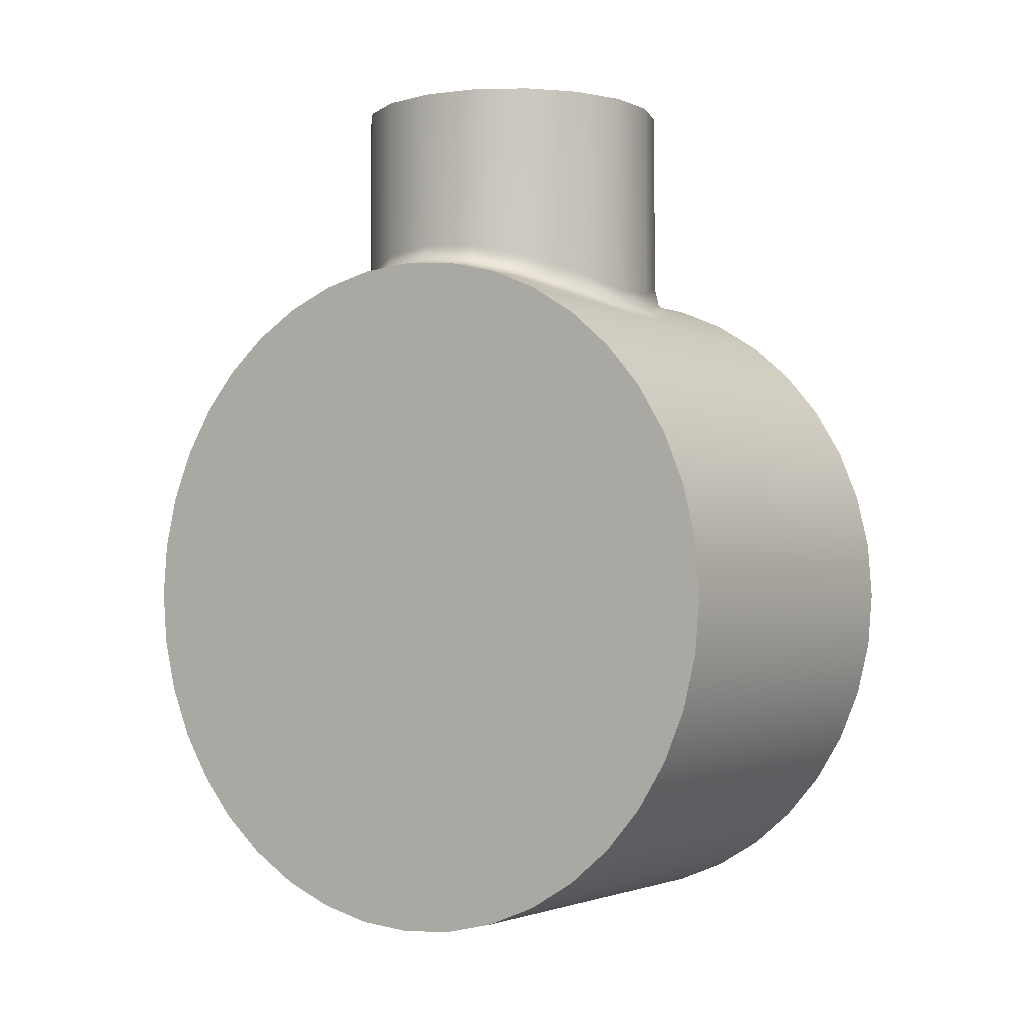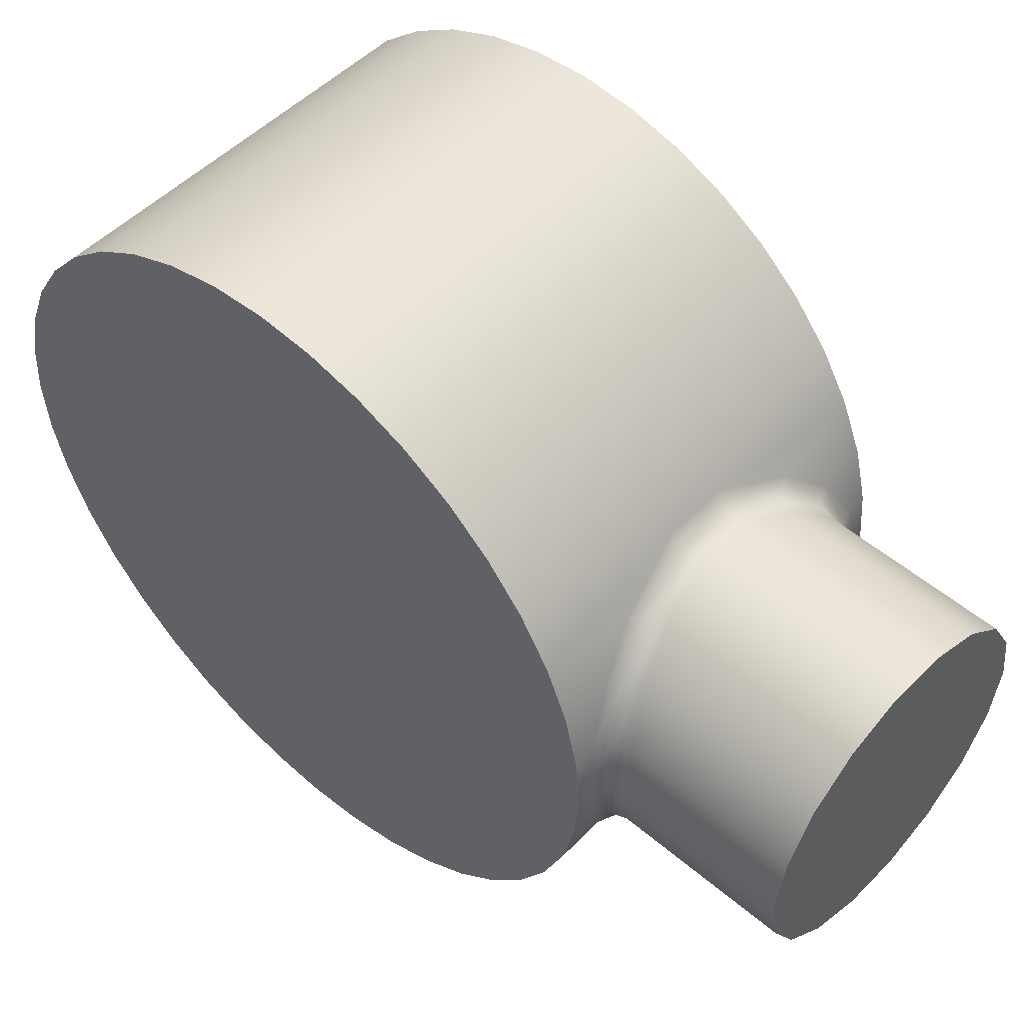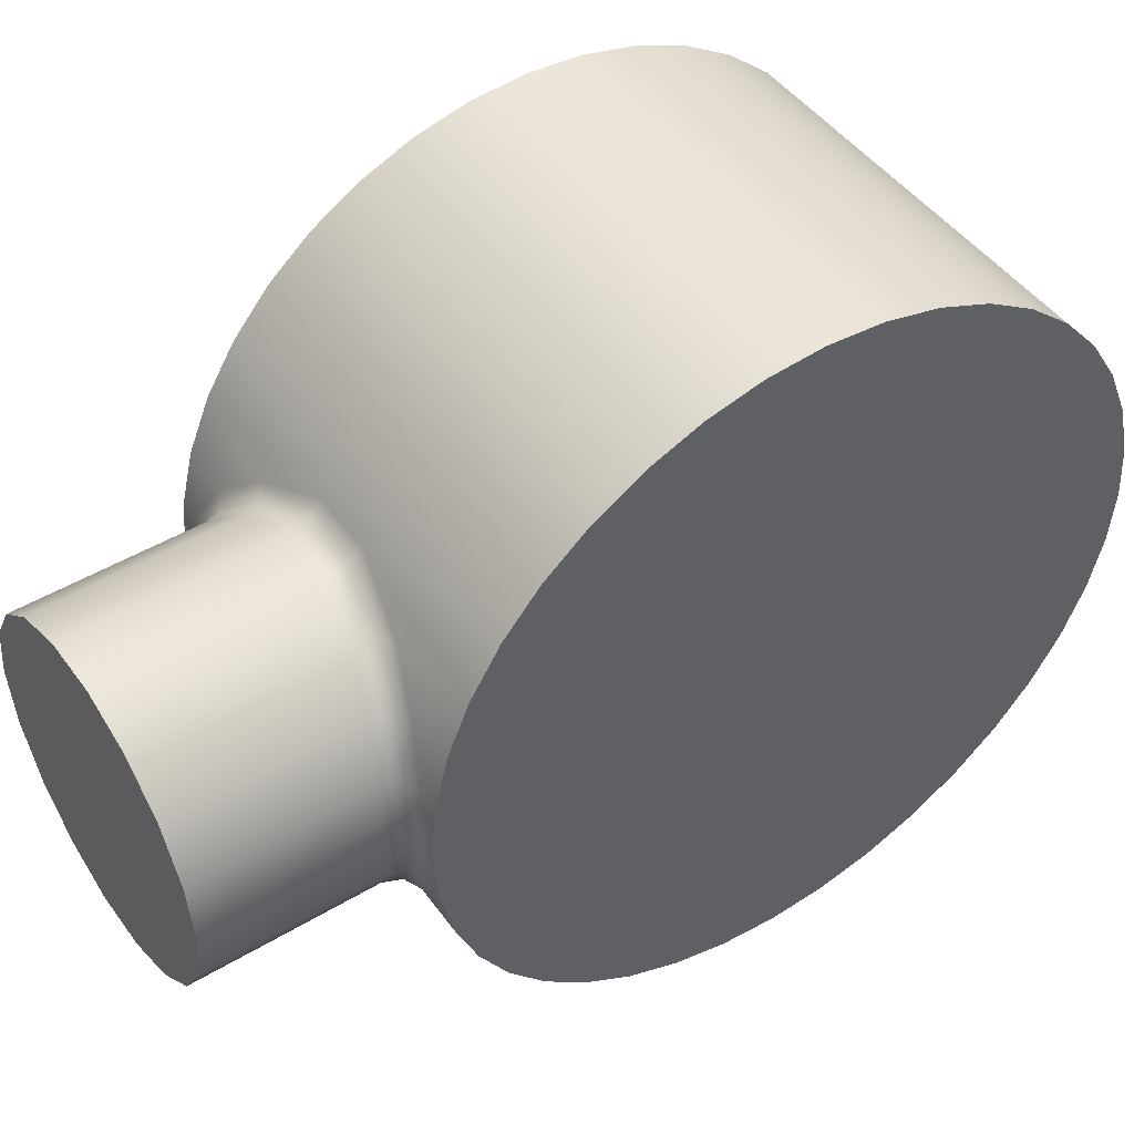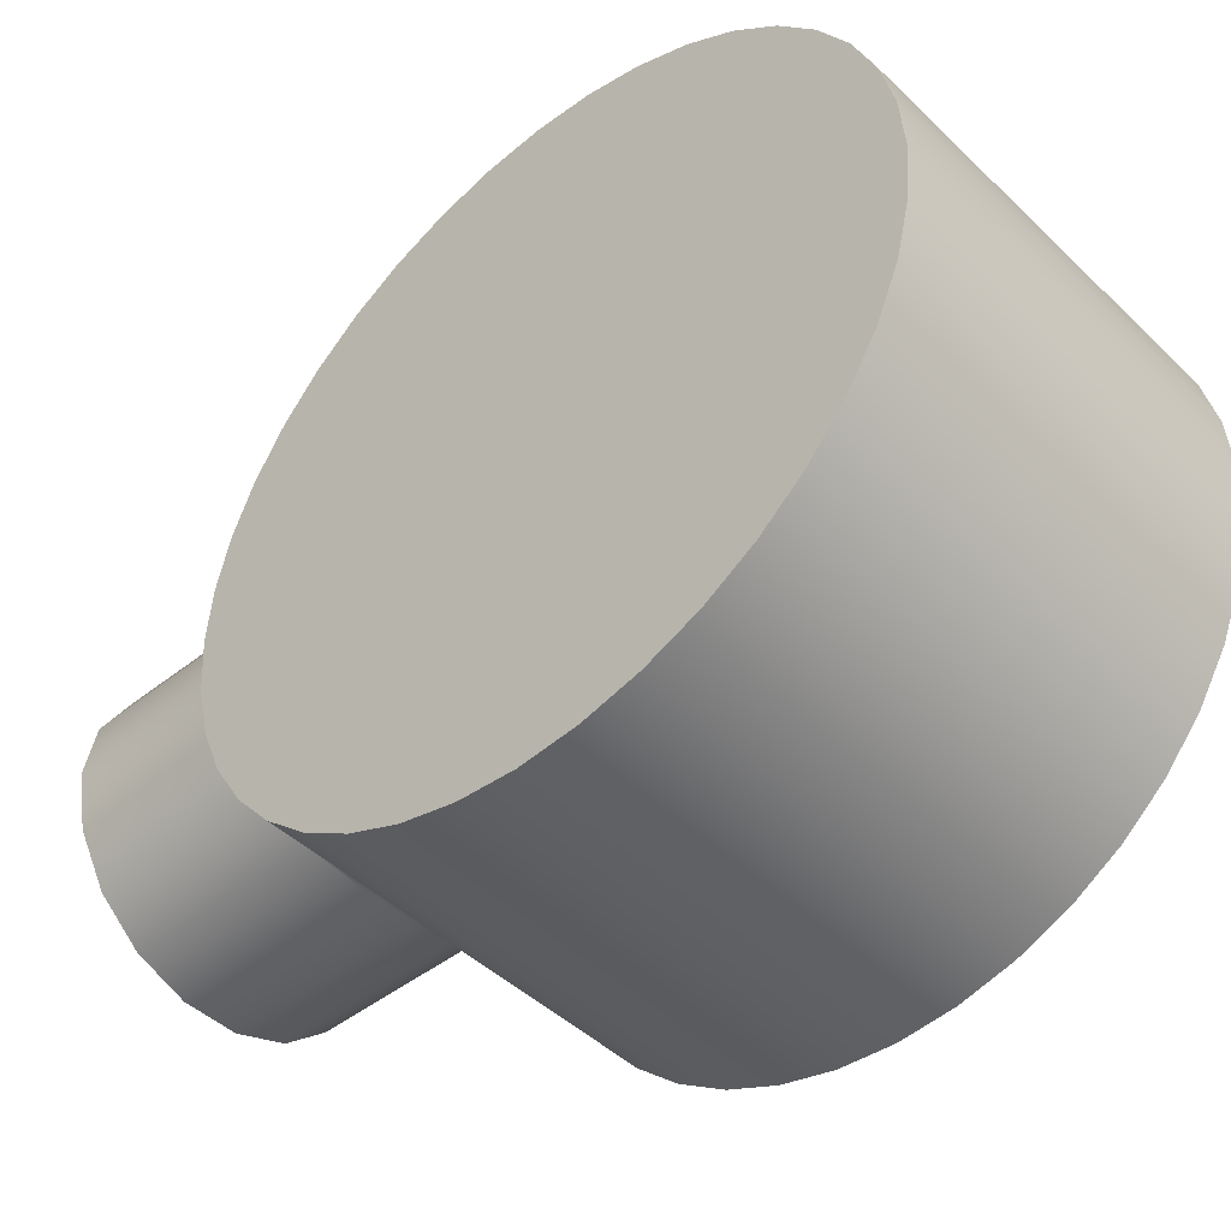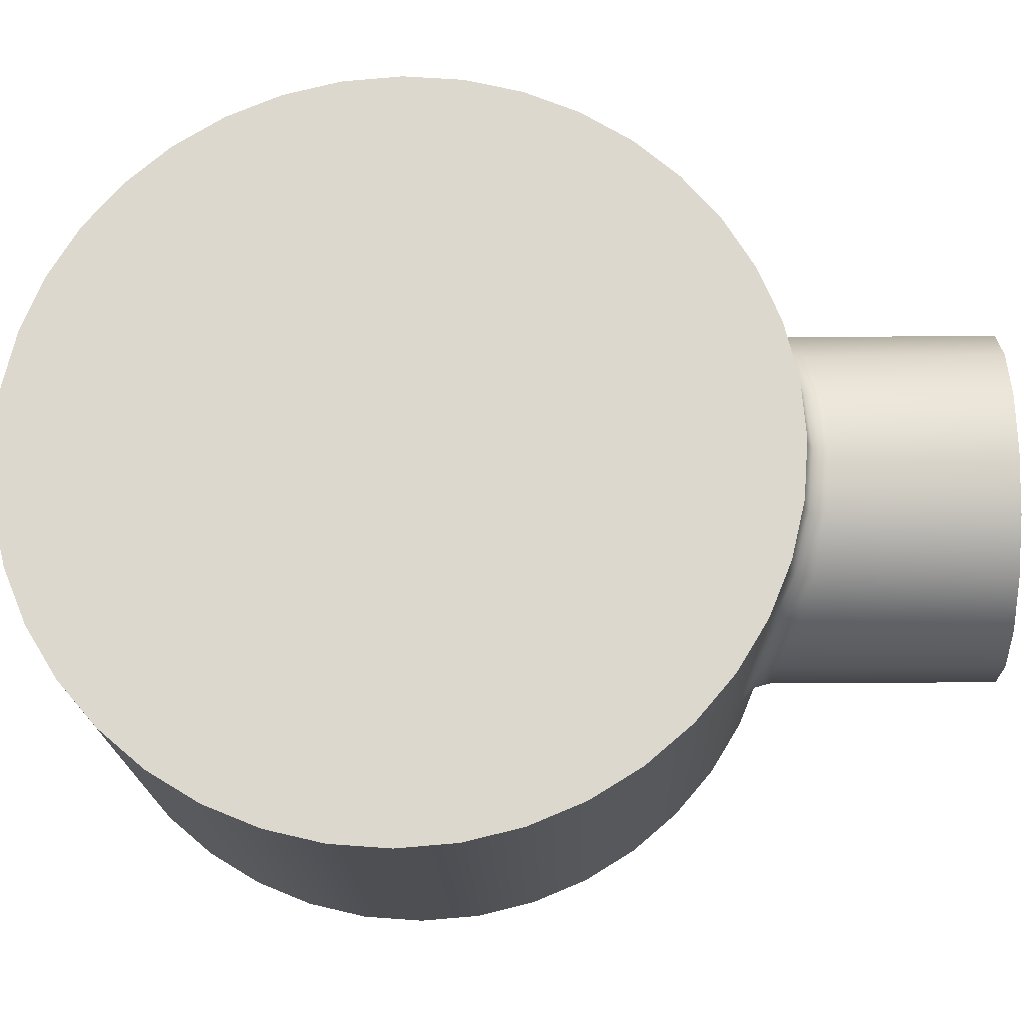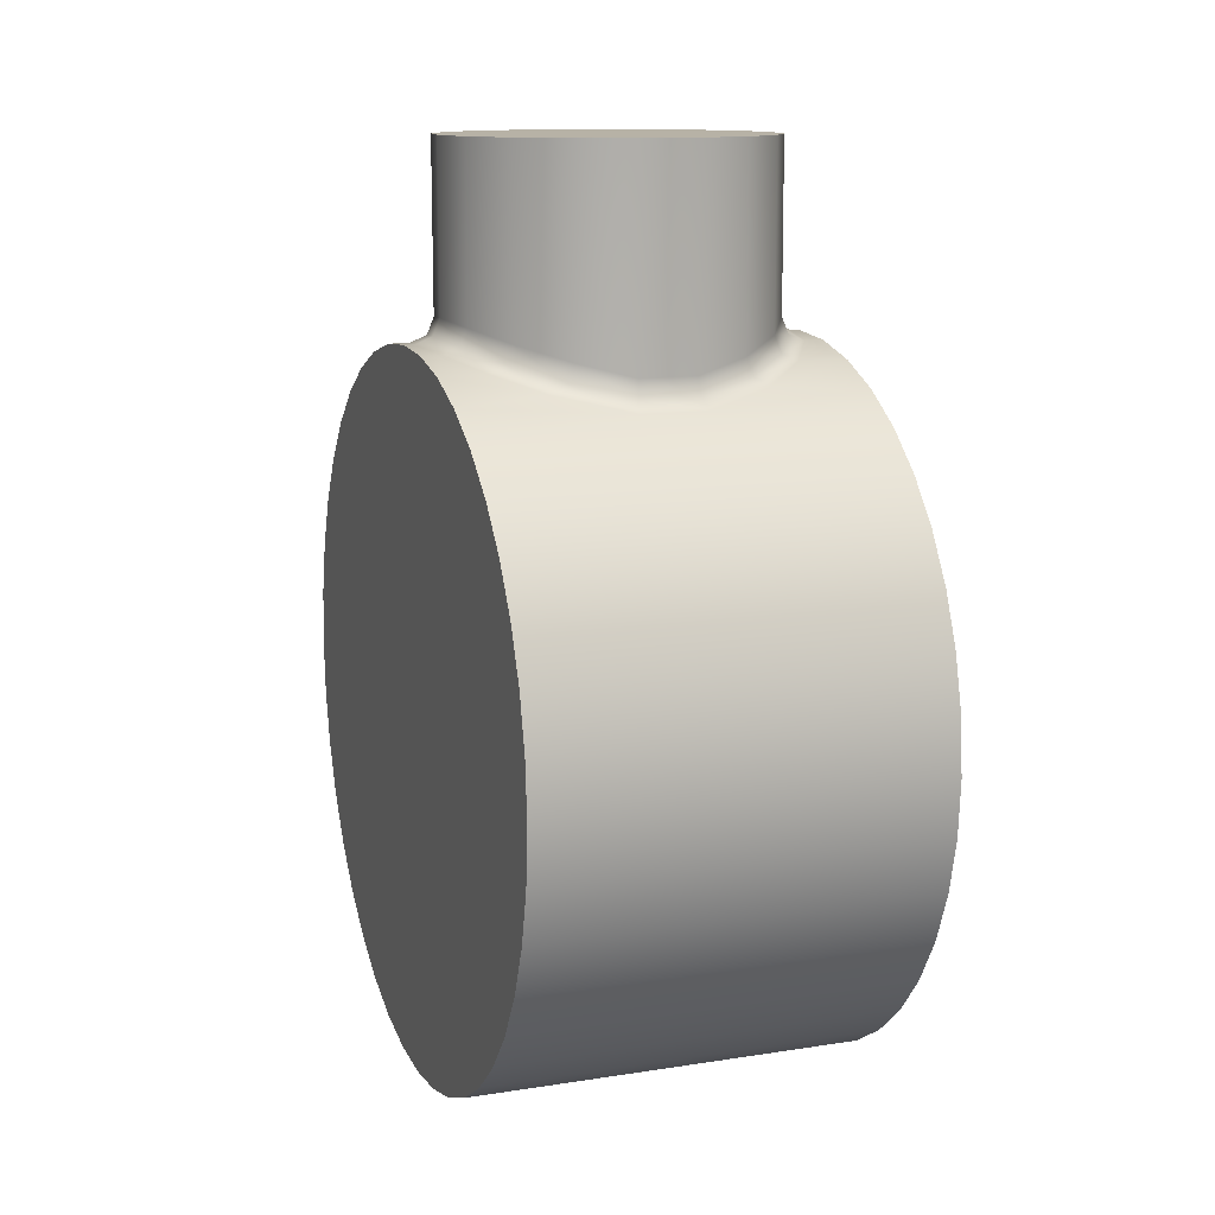
<metadata>
{"format":"obj","ext":"obj","renderer":"f3d","projection":"perspective","resolution":1024,"background":"white","views":[{"elev":-2.0,"azim":124.5,"up":"+Z"},{"elev":51.3,"azim":-47.3,"up":"+Y"},{"elev":47.0,"azim":55.8,"up":"+Y"},{"elev":-45.5,"azim":132.4,"up":"+Y"},{"elev":-17.9,"azim":-88.6,"up":"+Y"},{"elev":12.5,"azim":-19.9,"up":"+Z"}]}
</metadata>
<code>
g default
v 0.02565 0.009251 0.09062
v 0.02094 0.01747 0.09062
v 0.0137 0.02357 0.09062
v 0.004813 0.02684 0.09062
v -0.004657 0.02687 0.09062
v -0.01357 0.02365 0.09062
v -0.02084 0.01759 0.09062
v -0.0256 0.009401 0.09062
v -0.02727 8e-05 0.09062
v -0.02565 -0.009251 0.09062
v -0.02094 -0.01747 0.09062
v -0.0137 -0.02357 0.09062
v -0.004813 -0.02684 0.09062
v 0.004657 -0.02687 0.09062
v 0.01357 -0.02365 0.09062
v 0.02084 -0.01759 0.09062
v 0.0256 -0.009401 0.09062
v 0.02727 -8e-05 0.09062
v 0 0 0.09062
v 0.03298 0.05844 -0.009401
v 0.03298 0.05625 -0.01843
v 0.03298 0.05267 -0.027
v 0.03298 0.0478 -0.03491
v 0.03298 0.04175 -0.04195
v 0.03298 0.03467 -0.04797
v 0.03298 0.02674 -0.0528
v 0.03298 0.01815 -0.05634
v 0.03298 0.009117 -0.05848
v 0.03298 -0.000144 -0.05919
v 0.03298 -0.009401 -0.05844
v 0.03298 -0.01843 -0.05625
v 0.03298 -0.027 -0.05267
v 0.03298 -0.03491 -0.0478
v 0.03298 -0.04195 -0.04175
v 0.03298 -0.04797 -0.03467
v 0.03298 -0.0528 -0.02674
v 0.03298 -0.05634 -0.01815
v 0.03298 -0.05848 -0.009117
v 0.03298 -0.05919 0.000144
v 0.03298 -0.05844 0.009401
v 0.03298 -0.05625 0.01843
v 0.03298 -0.05267 0.027
v 0.03298 -0.0478 0.03491
v 0.03298 -0.04175 0.04195
v 0.03298 -0.03467 0.04797
v 0.03298 -0.02674 0.0528
v 0.03298 -0.01815 0.05634
v 0.03298 -0.009117 0.05848
v 0.03298 0.000144 0.05919
v 0.03298 0.009402 0.05844
v 0.03298 0.01843 0.05625
v 0.03298 0.027 0.05267
v 0.03298 0.03491 0.0478
v 0.03298 0.04195 0.04175
v 0.03298 0.04797 0.03467
v 0.03298 0.0528 0.02674
v 0.03298 0.05634 0.01815
v 0.03298 0.05848 0.009117
v 0.03298 0.05919 -0.000144
v -0.03298 0.05844 -0.009401
v -0.03298 0.05625 -0.01843
v -0.03298 0.05267 -0.027
v -0.03298 0.0478 -0.03491
v -0.03298 0.04175 -0.04195
v -0.03298 0.03467 -0.04797
v -0.03298 0.02674 -0.0528
v -0.03298 0.01815 -0.05634
v -0.03298 0.009117 -0.05848
v -0.03298 -0.000144 -0.05919
v -0.03298 -0.009401 -0.05844
v -0.03298 -0.01843 -0.05625
v -0.03298 -0.027 -0.05267
v -0.03298 -0.03491 -0.0478
v -0.03298 -0.04195 -0.04175
v -0.03298 -0.04797 -0.03467
v -0.03298 -0.0528 -0.02674
v -0.03298 -0.05634 -0.01815
v -0.03298 -0.05848 -0.009117
v -0.03298 -0.05919 0.000144
v -0.03298 -0.05844 0.009401
v -0.03298 -0.05625 0.01843
v -0.03298 -0.05267 0.027
v -0.03298 -0.0478 0.03491
v -0.03298 -0.04175 0.04195
v -0.03298 -0.03467 0.04797
v -0.03298 -0.02674 0.0528
v -0.03298 -0.01815 0.05634
v -0.03298 -0.009117 0.05848
v -0.03298 0.000144 0.05919
v -0.03298 0.009402 0.05844
v -0.03298 0.01843 0.05625
v -0.03298 0.027 0.05267
v -0.03298 0.03491 0.0478
v -0.03298 0.04195 0.04175
v -0.03298 0.04797 0.03467
v -0.03298 0.0528 0.02674
v -0.03298 0.05634 0.01815
v -0.03298 0.05848 0.009117
v -0.03298 0.05919 -0.000144
v 0.03298 0 0
v -0.03298 0 0
v 0.02563 0.009383 0.06241
v 0.02681 0.009396 0.0596
v 0.02965 0.009402 0.05844
v 0.02095 0.0175 0.06052
v 0.02212 0.0176 0.05763
v 0.02496 0.01782 0.0564
v 0.01374 0.02359 0.05821
v 0.01492 0.02379 0.0552
v 0.01781 0.02431 0.0538
v 0.004834 0.02699 0.05589
v 0.005006 0.02772 0.05309
v 0.005472 0.02972 0.051
v -0.004658 0.02699 0.05589
v -0.004826 0.02773 0.05308
v -0.005286 0.02975 0.05098
v -0.01358 0.02368 0.05819
v -0.0147 0.02387 0.05517
v -0.01746 0.02434 0.05378
v -0.02088 0.01751 0.06052
v -0.02203 0.01759 0.05763
v -0.02482 0.0178 0.0564
v -0.02556 0.009401 0.06241
v -0.02673 0.009401 0.0596
v -0.02958 0.009402 0.05844
v -0.02724 0.000136 0.06313
v -0.0284 0.000142 0.06034
v -0.03121 0.000144 0.05919
v -0.02571 -0.009134 0.06246
v -0.02689 -0.009122 0.05965
v -0.02974 -0.009117 0.05848
v -0.02097 -0.01742 0.06058
v -0.02215 -0.01749 0.05768
v -0.02501 -0.01767 0.05645
v -0.01363 -0.02355 0.05828
v -0.01481 -0.02375 0.05524
v -0.01774 -0.02423 0.05384
v -0.004872 -0.02675 0.05603
v -0.005039 -0.02748 0.05322
v -0.005487 -0.02948 0.05114
v 0.00464 -0.02675 0.05603
v 0.004798 -0.02749 0.05322
v 0.005231 -0.02951 0.05112
v 0.01362 -0.0236 0.05815
v 0.01469 -0.02392 0.05513
v 0.01737 -0.02473 0.05364
v 0.02085 -0.0176 0.06056
v 0.02201 -0.01766 0.05765
v 0.02482 -0.01778 0.05643
v 0.02578 -0.009152 0.06245
v 0.02697 -0.009127 0.05964
v 0.02982 -0.009117 0.05848
v 0.02729 0.000116 0.06313
v 0.02846 0.000136 0.06034
v 0.03127 0.000144 0.05919
g elbow
f 1 2 19
f 2 3 19
f 3 4 19
f 4 5 19
f 5 6 19
f 6 7 19
f 7 8 19
f 8 9 19
f 9 10 19
f 10 11 19
f 11 12 19
f 12 13 19
f 13 14 19
f 14 15 19
f 15 16 19
f 16 17 19
f 17 18 19
f 18 1 19
f 20 21 61 60
f 21 22 62 61
f 22 23 63 62
f 23 24 64 63
f 24 25 65 64
f 25 26 66 65
f 26 27 67 66
f 27 28 68 67
f 28 29 69 68
f 29 30 70 69
f 30 31 71 70
f 31 32 72 71
f 32 33 73 72
f 33 34 74 73
f 34 35 75 74
f 35 36 76 75
f 36 37 77 76
f 37 38 78 77
f 38 39 79 78
f 39 40 80 79
f 40 41 81 80
f 41 42 82 81
f 42 43 83 82
f 43 44 84 83
f 44 45 85 84
f 53 54 94 93
f 54 55 95 94
f 55 56 96 95
f 56 57 97 96
f 57 58 98 97
f 58 59 99 98
f 59 20 60 99
f 21 20 100
f 22 21 100
f 23 22 100
f 24 23 100
f 25 24 100
f 26 25 100
f 27 26 100
f 28 27 100
f 29 28 100
f 30 29 100
f 31 30 100
f 32 31 100
f 33 32 100
f 34 33 100
f 35 34 100
f 36 35 100
f 37 36 100
f 38 37 100
f 39 38 100
f 40 39 100
f 41 40 100
f 42 41 100
f 43 42 100
f 44 43 100
f 45 44 100
f 46 45 100
f 47 46 100
f 48 47 100
f 49 48 100
f 50 49 100
f 51 50 100
f 52 51 100
f 53 52 100
f 54 53 100
f 55 54 100
f 56 55 100
f 57 56 100
f 58 57 100
f 59 58 100
f 20 59 100
f 60 61 101
f 61 62 101
f 62 63 101
f 63 64 101
f 64 65 101
f 65 66 101
f 66 67 101
f 67 68 101
f 68 69 101
f 69 70 101
f 70 71 101
f 71 72 101
f 72 73 101
f 73 74 101
f 74 75 101
f 75 76 101
f 76 77 101
f 77 78 101
f 78 79 101
f 79 80 101
f 80 81 101
f 81 82 101
f 82 83 101
f 83 84 101
f 84 85 101
f 85 86 101
f 86 87 101
f 87 88 101
f 88 89 101
f 89 90 101
f 90 91 101
f 91 92 101
f 92 93 101
f 93 94 101
f 94 95 101
f 95 96 101
f 96 97 101
f 97 98 101
f 98 99 101
f 99 60 101
f 102 105 2 1
f 105 108 3 2
f 108 111 4 3
f 111 114 5 4
f 114 117 6 5
f 117 120 7 6
f 120 123 8 7
f 123 126 9 8
f 126 129 10 9
f 129 132 11 10
f 132 135 12 11
f 135 138 13 12
f 138 141 14 13
f 141 144 15 14
f 144 147 16 15
f 147 150 17 16
f 150 153 18 17
f 153 102 1 18
f 45 143 140 85
f 113 53 93 116
f 49 50 104 155
f 107 51 52 110
f 113 110 52 53
f 125 122 91 90
f 128 125 90 89
f 131 128 89 88
f 86 85 140 137
f 143 45 46 146
f 146 46 47 149
f 47 48 152 149
f 48 49 155 152
f 50 51 107 104
f 92 119 116 93
f 91 122 119 92
f 87 134 131 88
f 87 86 137 134
f 102 103 106 105
f 103 104 107 106
f 105 106 109 108
f 106 107 110 109
f 108 109 112 111
f 109 110 113 112
f 111 112 115 114
f 112 113 116 115
f 114 115 118 117
f 115 116 119 118
f 117 118 121 120
f 118 119 122 121
f 120 121 124 123
f 121 122 125 124
f 123 124 127 126
f 124 125 128 127
f 126 127 130 129
f 127 128 131 130
f 129 130 133 132
f 130 131 134 133
f 132 133 136 135
f 133 134 137 136
f 135 136 139 138
f 136 137 140 139
f 138 139 142 141
f 139 140 143 142
f 141 142 145 144
f 142 143 146 145
f 144 145 148 147
f 145 146 149 148
f 147 148 151 150
f 148 149 152 151
f 150 151 154 153
f 151 152 155 154
f 104 103 154 155
f 103 102 153 154

</code>
